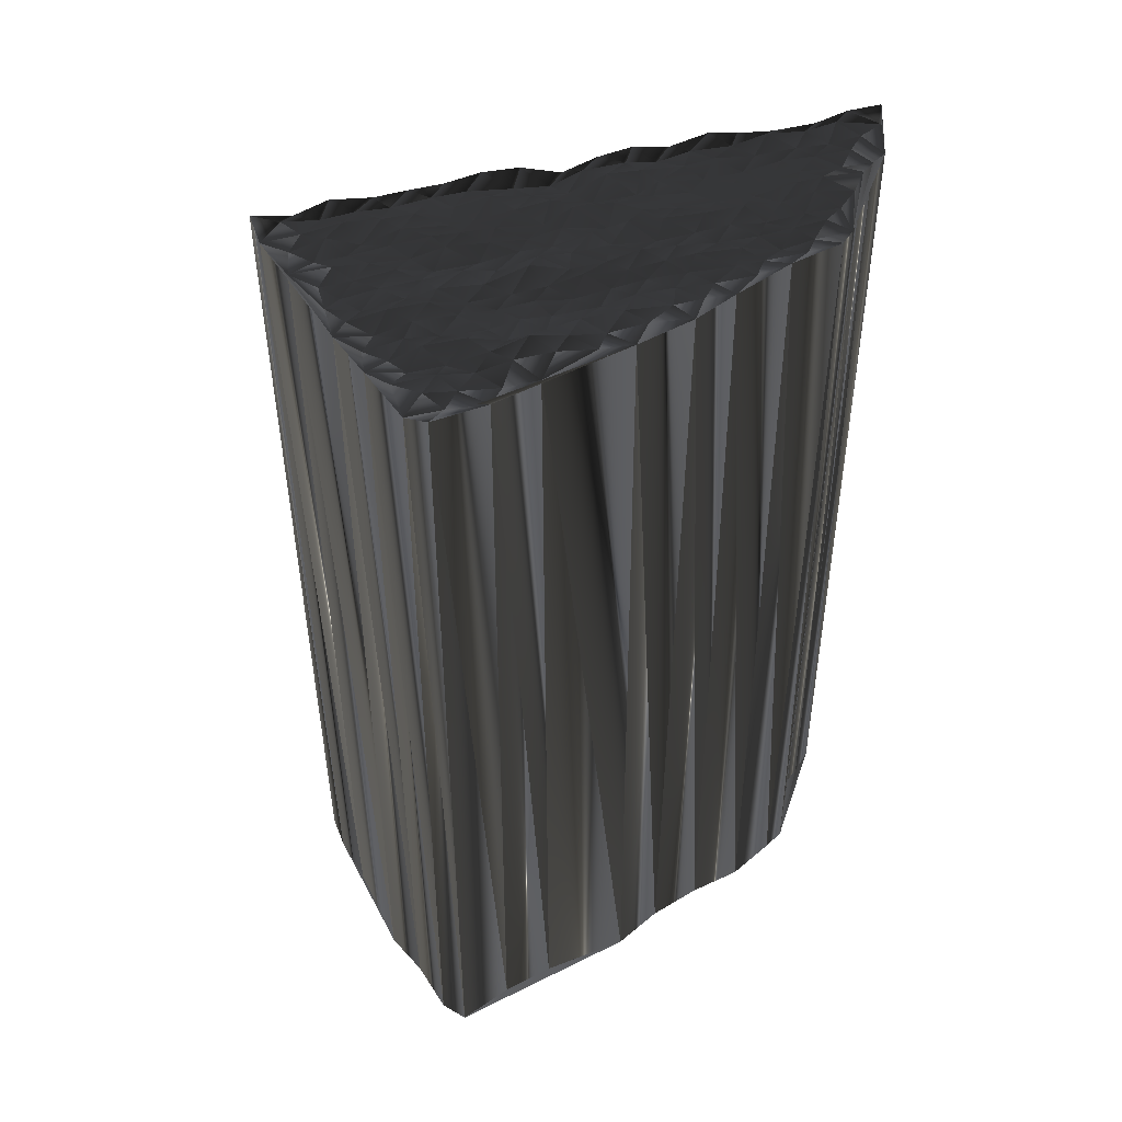
<metadata>
{"format":"obj","ext":"obj","renderer":"f3d","projection":"perspective","resolution":1024,"background":"white","views":[{"elev":48.3,"azim":119.5,"up":"+Z"}]}
</metadata>
<code>
v 59.37 343.8 -0.03528
v 60.12 343 -0.1306
v 60.37 343.7 -0.1314
v 61.27 342 -0.2219
v 61.21 343 0.01625
v 61.45 343.8 0.05946
v 61.13 344.6 -0.02503
v 61.78 341.4 -0.01459
v 62.01 342.2 -0.07106
v 62.07 343 0.0855
v 62.02 343.8 0.03612
v 62.03 344.6 -0.08259
v 62.76 340.4 0.2642
v 62.71 341.3 -0.02124
v 62.76 342.2 0.2088
v 62.6 343 0.09455
v 62.59 343.9 0.0143
v 62.68 344.6 0.01657
v 63.43 339.8 0.02145
v 63.55 340.6 0.1353
v 63.69 341.2 0.08265
v 63.48 342.3 0.08226
v 63.58 343.1 -0.02015
v 63.46 343.7 0.02933
v 63.66 344.7 -0.07565
v 64.4 338.8 0.1073
v 64.4 339.7 0.07354
v 64.27 340.5 0.09934
v 64.39 341.2 0.06358
v 64.3 342.2 -0.06575
v 64.28 342.9 0.009495
v 64.29 343.9 0.1487
v 64.36 344.7 0.03502
v 65.09 338 0.3075
v 65.08 339 -0.000589
v 65.19 340 0.1004
v 65.05 340.7 -0.06044
v 65.23 341.5 -0.06958
v 65.21 342.1 -0.1405
v 65.35 343.2 -0.1352
v 65.1 344 0.04494
v 65.08 344.5 -0.1525
v 65.06 345.4 -0.0808
v 65.89 337.4 -0.0403
v 65.9 338.2 0.01284
v 65.85 339 0.04729
v 65.76 339.8 -0.08465
v 65.97 340.6 -0.1006
v 65.93 341.3 -0.01761
v 65.88 342.2 -0.06244
v 66.02 343 0.01173
v 65.92 343.8 0.1159
v 66.13 344.7 -0.1054
v 65.76 345.2 -0.1524
v 66.66 336.7 -0.02069
v 66.6 337.3 0.007701
v 66.66 338.2 -0.03109
v 66.73 339.1 0.09801
v 66.74 339.7 0.0128
v 66.85 340.6 -0.01713
v 66.38 341.5 -0.2318
v 66.6 342.2 0.03508
v 66.8 343.2 -0.04332
v 66.77 343.7 0.06017
v 66.69 344.3 0.02442
v 67.38 335.8 0.07981
v 67.54 336.3 -0.1624
v 67.58 337.2 -0.009421
v 67.42 338.2 -0.2324
v 67.51 339 0.04062
v 67.51 339.7 0.1243
v 67.55 340.7 -0.1272
v 67.51 341.5 0.000405
v 67.61 342 -0.03962
v 67.45 342.8 -0.1356
v 67.5 343.8 0.04802
v 67.46 344.7 -0.1286
v 68.32 335 -0.0661
v 68.34 335.8 -0.09507
v 68.27 336.7 -0.01542
v 68.45 337.3 -0.03156
v 68.26 338.3 -0.06959
v 68.37 339.1 0.04334
v 68.37 339.8 0.02145
v 68.23 340.6 -0.06074
v 68.29 341.3 0.1025
v 68.39 342.2 -0.1102
v 68.35 343 0.02517
v 68.32 343.7 0.06072
v 69.09 334.1 0.021
v 69.18 335 0.0914
v 69.03 335.8 -0.002051
v 69.09 336.7 0.1809
v 69.1 337.4 -0.2426
v 69.08 338.2 -0.01324
v 68.83 338.9 0.06527
v 69.01 339.9 0.05413
v 69.12 340.6 0.006343
v 69.06 341.3 0.005541
v 69.06 342 -0.08637
v 69.29 343.1 0.005757
v 69.17 343.8 0.2056
v 69.79 333.5 -0.1162
v 69.95 334.2 0.094
v 69.93 335.1 0.07445
v 69.75 335.8 0.05532
v 69.98 336.7 -0.04918
v 69.96 337.3 0.1187
v 69.95 338.2 -0.03596
v 69.99 339 -0.1878
v 69.93 340 0.03144
v 69.81 340.6 -0.02774
v 70.01 341.3 -0.3302
v 69.91 342 0.01952
v 69.92 342.8 -0.1147
v 70.73 332.5 -0.06859
v 70.68 333.3 -0.1367
v 70.8 334.2 -0.03209
v 70.9 334.9 -0.006933
v 70.77 335.7 -0.02941
v 70.73 336.5 -0.1105
v 70.87 337.4 0.02652
v 70.65 338.2 -0.03915
v 70.69 339 -0.1125
v 70.73 339.7 -0.07618
v 70.69 340.6 0.002304
v 70.62 341.4 0.09285
v 70.57 342.1 0.1279
v 70.76 342.9 0.133
v 71.49 331.7 0.06618
v 71.51 332.6 -0.0498
v 71.38 333.5 0.09081
v 71.62 334.2 -0.04976
v 71.73 334.8 0.05131
v 71.57 335.7 0.04895
v 71.56 336.4 0.07263
v 71.63 337.3 0.02285
v 71.68 338.1 0.000946
v 71.72 338.9 -0.0342
v 71.65 339.7 0.01911
v 71.68 340.5 0.04657
v 71.59 341.5 -0.1428
v 71.38 342.1 -0.08333
v 72.29 331 0.1151
v 72.31 331.7 -0.08511
v 72.26 332.6 0.02019
v 72.26 333.4 -0.1746
v 72.42 334.2 0.09559
v 72.18 334.9 -0.06052
v 72.31 336.1 -0.08725
v 72.43 336.7 -0.1251
v 72.23 337.3 0.04308
v 72.41 337.9 0.1059
v 72.25 339 0.1083
v 72.5 339.6 0.04983
v 72.18 340.6 -0.018
v 72.27 341.3 0.1531
v 72.36 342.4 -0.05197
v 73.02 330.1 -0.04427
v 73.02 331 -0.2266
v 73.12 331.7 -0.01918
v 73.02 332.6 0.1176
v 73.04 333.5 -0.06434
v 73.03 334.2 -0.04006
v 73 335 -0.05496
v 73.14 335.7 -0.06639
v 73.02 336.6 0.08833
v 73.19 337.3 0.1385
v 73.13 338 -0.1232
v 73 338.9 0.05285
v 73.02 339.9 0.1152
v 73.26 340.5 0.1458
v 73.03 341.3 0.02264
v 73.82 331.1 0.07887
v 73.77 331.9 0.05927
v 73.93 332.6 -0.111
v 73.83 333.4 0.01171
v 73.96 334.2 -0.04876
v 74.05 334.8 -0.05337
v 74.08 335.7 -0.1239
v 73.79 336.6 0.166
v 73.99 337.4 0.0367
v 73.97 338.2 -0.09777
v 74.05 339 -0.01968
v 73.85 339.8 -0.01815
v 73.79 340.7 0.0968
v 74.68 332.5 0.03511
v 74.98 333.3 -0.06248
v 74.73 334.2 -0.06394
v 74.69 334.8 -0.1199
v 74.65 335.8 -0.02276
v 74.69 336.6 -0.119
v 74.81 337.3 -0.05649
v 74.66 338.1 0.02915
v 74.68 339.2 -0.04934
v 74.69 339.7 -0.01519
v 74.68 340.6 -0.04986
v 75.48 334.3 -0.1552
v 75.37 334.9 -0.1308
v 75.52 335.5 0.1214
v 75.34 336.5 -0.1372
v 75.59 337.5 0.09654
v 75.5 338.2 -0.05835
v 75.63 338.8 0.2298
v 75.61 339.7 -0.1901
v 76.48 335 9.7e-05
v 76.38 335.7 -0.02056
v 76.32 336.6 0.06097
v 76.13 337.5 0.07251
v 76.21 338.3 0.1401
v 76.34 339 -0.0282
v 76.23 339.7 0.005326
v 77.03 336.5 -0.00809
v 77.18 337.3 0.1015
v 77.19 338.1 0.02096
v 77.12 338.9 -0.02488
v 77.88 338 -0.08005
v 77.92 339 -0.09187
v 59.51 343.7 30.05
v 60.28 342.9 30.03
v 60.26 344 29.94
v 61.11 342.2 29.89
v 61.06 342.9 30.13
v 61.19 343.7 30.03
v 61.21 344.6 29.71
v 62.12 341.3 29.92
v 61.92 342.3 30.13
v 61.94 343 29.96
v 61.94 343.8 30.04
v 61.98 344.5 29.87
v 62.71 340.4 29.88
v 62.76 341.4 30.28
v 62.63 342.3 29.99
v 62.74 343 30.03
v 62.68 343.8 29.92
v 62.61 344.5 29.95
v 63.37 339.8 30.1
v 63.57 340.6 30.08
v 63.42 341.3 29.89
v 63.48 342.2 30.09
v 63.63 342.9 30.05
v 63.43 343.6 29.98
v 63.42 344.6 29.86
v 64.39 339 29.95
v 64.31 339.6 30
v 64.28 340.4 30.02
v 64.4 341.4 29.98
v 64.27 342.2 29.87
v 64.23 343.1 30.14
v 64.29 343.7 30.09
v 64.29 344.5 29.83
v 65 338.1 30.03
v 65.11 338.9 29.87
v 65.08 339.8 30.06
v 65.2 340.5 29.92
v 65.13 341.5 30.11
v 65.19 342.1 29.93
v 64.98 343 29.91
v 65.2 343.8 29.99
v 65.17 344.5 30.01
v 65.09 345.3 29.87
v 65.93 337.4 30.03
v 65.68 338.2 29.97
v 65.92 338.9 30.1
v 66.01 339.5 30.01
v 66.01 340.5 29.98
v 65.97 341.4 29.97
v 65.88 342.2 30.1
v 66.09 343 29.94
v 65.93 343.8 29.98
v 66.01 344.5 29.89
v 65.84 345.3 29.98
v 66.81 336.7 29.79
v 66.78 337.4 30.12
v 66.65 338.1 30.19
v 66.77 339.2 29.9
v 66.74 339.7 30.08
v 66.75 340.5 29.95
v 66.63 341.3 30.03
v 66.7 342.2 29.98
v 66.68 343.1 29.91
v 66.75 343.8 29.76
v 66.56 344.6 29.85
v 67.48 335.7 30.03
v 67.68 336.8 29.93
v 67.73 337.4 29.92
v 67.79 338.3 29.97
v 67.59 338.9 30.12
v 67.44 339.7 30.06
v 67.51 340.4 30.1
v 67.5 341.4 29.96
v 67.53 342.2 29.92
v 67.6 343 30.13
v 67.57 343.7 29.92
v 67.43 344.5 30.05
v 68.27 334.8 30.08
v 68.27 335.9 29.9
v 68.34 336.6 29.95
v 68.38 337.2 30.06
v 68.32 337.9 30.07
v 68.41 339.1 29.83
v 68.19 339.7 30.15
v 68.23 340.6 29.84
v 68.31 341.3 30.02
v 68.31 341.9 29.99
v 68.12 343.1 29.88
v 68.13 343.7 29.84
v 69.02 334 29.85
v 69.11 334.8 29.95
v 69.07 335.6 30.05
v 69.1 336.5 29.95
v 69.23 337.5 29.88
v 69.25 338.1 30.05
v 69.01 338.9 30.03
v 69.23 339.7 30.05
v 68.99 340.5 30.07
v 69 341.3 30
v 69.14 342.1 29.97
v 69.2 343 30.01
v 69.24 343.6 29.94
v 69.87 333.3 29.91
v 69.87 334.1 29.96
v 69.94 334.9 30
v 70.14 335.7 29.96
v 70.16 336.4 30.02
v 69.98 337.4 29.85
v 69.94 338.2 29.9
v 70.1 338.9 30.07
v 69.89 339.9 30.01
v 69.88 340.6 30
v 69.87 341.2 29.91
v 69.79 342 29.9
v 69.89 343 30
v 70.78 332.7 30.05
v 70.83 333.3 29.94
v 70.74 334.1 29.99
v 70.66 335.2 29.95
v 70.81 335.7 30.01
v 70.76 336.6 29.97
v 70.65 337.5 29.94
v 70.59 338.1 29.95
v 70.69 339.1 30.03
v 70.69 339.6 30.07
v 70.68 340.5 29.87
v 70.65 341.2 29.95
v 70.62 342.4 30.07
v 70.64 343.1 29.87
v 71.53 331.7 30.09
v 71.44 332.5 29.92
v 71.48 333.4 30.05
v 71.59 334.2 30.09
v 71.33 335 29.98
v 71.5 335.6 29.95
v 71.55 336.7 29.86
v 71.57 337.3 29.82
v 71.23 338.2 30.16
v 71.55 339 29.96
v 71.7 339.8 29.96
v 71.49 340.6 29.88
v 71.52 341.4 30.13
v 71.55 342.1 30.04
v 72.41 331 29.88
v 72.28 331.9 29.96
v 72.1 332.5 30.03
v 72.53 333.4 29.86
v 72.18 334.2 29.91
v 72.51 335 30.01
v 72.46 335.8 29.83
v 72.15 336.6 29.98
v 72.4 337.4 30.03
v 72.32 338.2 29.95
v 72.2 338.9 29.92
v 72.52 339.6 29.92
v 72.2 340.3 29.89
v 72.48 341.3 30.02
v 72.39 342.2 29.92
v 73.2 330 30.04
v 73.05 331 30.11
v 73.12 331.7 29.99
v 73 332.5 30.1
v 73.22 333.4 29.95
v 73.17 334.1 29.95
v 73.03 334.9 29.97
v 73.08 335.8 29.99
v 73.29 336.4 30.11
v 73.16 337.3 29.89
v 73.03 338.2 29.91
v 73.17 339 30.03
v 73.15 339.8 30.02
v 73.17 340.5 30.12
v 73.16 341.4 30.02
v 74.01 331 30
v 73.91 331.9 29.98
v 73.76 332.6 29.78
v 73.98 333.4 30.13
v 73.97 334.1 29.91
v 74.03 335 30.06
v 73.94 335.8 29.95
v 73.85 336.5 30.11
v 73.82 337.4 30
v 73.97 338.5 30.03
v 73.95 339 29.88
v 73.8 339.7 30.25
v 73.86 340.5 30.09
v 74.79 332.4 30.04
v 74.71 333.4 29.93
v 74.75 334.1 29.85
v 74.88 334.9 29.85
v 74.72 335.7 30.13
v 74.69 336.5 30.01
v 74.74 337.4 29.94
v 74.6 338.2 30.11
v 74.73 339 30.1
v 74.59 339.6 29.96
v 74.78 340.6 29.83
v 75.54 334.2 30.13
v 75.61 334.9 30.02
v 75.49 335.7 29.77
v 75.42 336.7 30.06
v 75.5 337.3 30.15
v 75.6 338.1 29.85
v 75.53 339 29.96
v 75.56 339.8 29.84
v 76.3 334.9 30.03
v 76.26 335.8 29.87
v 76.25 336.7 29.9
v 76.4 337.4 29.92
v 76.24 338.2 30.1
v 76.38 338.9 29.98
v 76.33 339.9 29.93
v 77.06 336.4 30.05
v 77.04 337.2 29.97
v 77.18 338.3 30.29
v 77.21 339 30.05
v 77.92 338.2 29.95
v 77.76 338.9 29.97
f 18 25 43
f 37 28 36
f 67 56 55
f 28 21 20
f 27 19 26
f 13 20 14
f 63 74 75
f 14 9 8
f 15 22 16
f 14 15 9
f 71 59 70
f 98 112 99
f 58 69 70
f 26 34 35
f 143 142 157
f 195 185 184
f 66 79 67
f 80 68 67
f 66 78 79
f 126 127 113
f 155 171 156
f 67 79 80
f 210 214 215
f 124 123 138
f 81 69 68
f 66 67 55
f 123 110 109
f 168 167 181
f 185 171 184
f 80 92 93
f 192 182 181
f 82 81 94
f 140 126 125
f 97 85 84
f 110 96 109
f 58 46 57
f 97 84 96
f 60 48 59
f 114 101 100
f 69 81 82
f 83 95 96
f 14 21 15
f 15 16 10
f 4 5 2
f 12 43 7
f 9 4 8
f 18 43 12
f 10 11 6
f 21 29 22
f 7 11 12
f 30 23 22
f 64 63 75
f 100 88 87
f 22 23 16
f 72 61 60
f 115 102 101
f 113 127 114
f 99 100 87
f 125 112 111
f 142 141 156
f 139 125 124
f 169 154 153
f 65 53 64
f 115 101 114
f 129 128 143
f 154 155 140
f 129 143 158
f 158 143 157
f 185 186 172
f 203 204 195
f 212 158 197
f 172 173 157
f 182 168 181
f 170 183 184
f 152 153 138
f 203 202 209
f 203 209 210
f 183 194 184
f 104 105 91
f 182 192 193
f 198 190 189
f 192 200 201
f 95 94 108
f 106 93 92
f 107 93 106
f 90 91 78
f 149 164 165
f 180 166 179
f 133 134 119
f 151 136 150
f 133 147 148
f 137 136 151
f 147 146 162
f 165 178 179
f 148 147 163
f 187 177 176
f 162 175 176
f 192 191 200
f 206 207 200
f 45 34 44
f 35 27 26
f 56 44 55
f 27 20 19
f 45 35 34
f 45 46 35
f 35 36 27
f 69 58 57
f 56 45 44
f 82 70 69
f 68 57 56
f 67 68 56
f 56 57 45
f 80 81 68
f 68 69 57
f 80 93 81
f 81 93 94
f 149 135 134
f 90 103 104
f 91 92 79
f 133 118 132
f 91 90 104
f 104 103 117
f 92 91 105
f 134 120 119
f 95 108 109
f 109 108 122
f 123 124 110
f 109 96 95
f 78 91 79
f 79 92 80
f 95 82 94
f 94 93 107
f 110 97 96
f 83 84 71
f 71 60 59
f 46 36 35
f 72 60 71
f 71 70 83
f 70 82 83
f 83 82 95
f 83 96 84
f 85 97 98
f 126 113 112
f 111 97 110
f 73 72 85
f 98 97 111
f 113 99 112
f 112 98 111
f 62 74 63
f 46 47 36
f 73 61 72
f 72 71 84
f 86 99 87
f 85 72 84
f 60 49 48
f 47 37 36
f 50 51 40
f 49 38 48
f 45 57 46
f 37 47 48
f 46 58 47
f 47 59 48
f 70 59 58
f 58 59 47
f 20 13 19
f 27 28 20
f 20 21 14
f 27 36 28
f 28 29 21
f 14 8 13
f 28 37 29
f 31 32 24
f 48 38 37
f 37 38 29
f 5 3 2
f 9 15 10
f 15 21 22
f 11 17 12
f 29 38 30
f 64 52 63
f 22 29 30
f 60 61 49
f 30 31 23
f 23 24 17
f 30 38 39
f 33 42 43
f 4 9 5
f 5 6 3
f 5 9 10
f 12 17 18
f 7 6 11
f 11 10 16
f 7 1 3
f 3 1 2
f 11 16 17
f 17 16 23
f 5 10 6
f 6 7 3
f 18 17 24
f 25 33 43
f 25 24 32
f 64 76 65
f 33 32 41
f 23 31 24
f 24 25 18
f 31 30 39
f 32 33 25
f 32 31 40
f 42 52 53
f 41 40 51
f 42 53 43
f 52 64 53
f 101 102 89
f 33 41 42
f 42 41 52
f 43 53 54
f 54 53 65
f 88 76 75
f 54 65 77
f 77 76 89
f 89 88 101
f 77 65 76
f 76 64 75
f 89 76 88
f 87 75 74
f 77 89 102
f 73 62 61
f 98 86 85
f 88 75 87
f 86 74 73
f 41 32 40
f 50 39 49
f 63 52 51
f 49 39 38
f 50 62 51
f 51 52 41
f 50 40 39
f 39 40 31
f 73 74 62
f 61 50 49
f 63 51 62
f 62 50 61
f 87 74 86
f 86 73 85
f 86 98 99
f 100 113 114
f 99 113 100
f 100 101 88
f 108 107 121
f 124 138 139
f 109 122 123
f 123 122 137
f 135 121 120
f 170 154 169
f 137 151 152
f 167 151 166
f 169 153 168
f 167 152 151
f 139 138 153
f 153 152 168
f 185 172 171
f 170 169 183
f 139 140 125
f 124 111 110
f 123 137 138
f 138 137 152
f 140 139 154
f 154 139 153
f 126 112 125
f 125 111 124
f 127 141 142
f 127 142 128
f 115 114 128
f 128 114 127
f 102 115 129
f 129 115 128
f 143 128 142
f 141 127 126
f 156 171 172
f 156 157 142
f 185 196 186
f 172 157 156
f 126 140 141
f 141 140 155
f 154 170 155
f 155 156 141
f 155 170 171
f 171 170 184
f 195 204 196
f 195 196 185
f 196 204 205
f 196 197 186
f 197 158 173
f 173 158 157
f 197 173 186
f 186 173 172
f 212 197 205
f 205 197 196
f 218 158 212
f 211 205 204
f 215 216 211
f 195 194 203
f 204 210 211
f 216 212 211
f 211 212 205
f 218 212 216
f 215 211 210
f 215 214 217
f 215 217 216
f 217 218 216
f 169 168 182
f 183 193 194
f 195 184 194
f 204 203 210
f 194 193 202
f 209 202 208
f 193 183 182
f 182 183 169
f 190 180 179
f 202 201 208
f 203 194 202
f 201 193 192
f 202 193 201
f 201 200 207
f 208 213 209
f 209 214 210
f 208 207 213
f 214 213 217
f 208 201 207
f 207 206 213
f 214 209 213
f 179 178 189
f 191 199 200
f 192 181 191
f 191 190 199
f 198 189 188
f 199 206 200
f 151 150 166
f 191 180 190
f 166 165 179
f 178 165 164
f 135 149 150
f 150 165 166
f 168 152 167
f 167 166 180
f 191 181 180
f 180 181 167
f 120 121 107
f 118 133 119
f 137 122 136
f 136 135 150
f 108 94 107
f 136 121 135
f 107 106 120
f 118 105 104
f 136 122 121
f 121 122 108
f 119 106 105
f 105 106 92
f 105 118 119
f 119 120 106
f 132 147 133
f 120 134 135
f 133 148 134
f 134 148 149
f 148 164 149
f 149 165 150
f 130 145 131
f 132 146 147
f 132 131 146
f 147 162 163
f 117 131 132
f 103 116 117
f 117 116 131
f 104 117 118
f 118 117 132
f 130 131 116
f 146 161 162
f 145 144 160
f 145 160 161
f 144 145 130
f 131 145 146
f 146 145 161
f 144 159 160
f 161 175 162
f 199 190 198
f 159 174 160
f 160 174 161
f 164 148 163
f 163 162 176
f 164 163 177
f 178 177 188
f 176 175 187
f 199 198 206
f 190 179 189
f 189 178 188
f 188 187 198
f 198 187 206
f 161 174 175
f 175 174 187
f 178 164 177
f 177 163 176
f 188 177 187
f 187 174 206
f 243 236 261
f 246 255 254
f 274 285 273
f 239 246 238
f 237 245 244
f 238 231 232
f 292 281 293
f 227 232 226
f 240 233 234
f 233 232 227
f 277 289 288
f 330 316 317
f 287 276 288
f 252 244 253
f 360 361 375
f 403 413 402
f 297 284 285
f 286 298 285
f 296 284 297
f 345 344 331
f 389 373 374
f 297 285 298
f 432 428 433
f 341 342 356
f 287 299 286
f 285 284 273
f 328 341 327
f 385 386 399
f 389 403 402
f 310 298 311
f 400 410 399
f 299 300 312
f 344 358 343
f 303 315 302
f 314 328 327
f 264 276 275
f 302 315 314
f 266 278 277
f 319 332 318
f 299 287 300
f 313 301 314
f 239 232 233
f 234 233 228
f 223 222 220
f 261 230 225
f 222 227 226
f 261 236 230
f 229 228 224
f 247 239 240
f 229 225 230
f 241 248 240
f 281 282 293
f 306 318 305
f 241 240 234
f 279 290 278
f 320 333 319
f 345 331 332
f 318 317 305
f 330 343 329
f 359 360 374
f 343 357 342
f 372 387 371
f 271 283 282
f 319 333 332
f 346 347 361
f 373 372 358
f 361 347 376
f 361 376 375
f 404 403 390
f 422 421 413
f 376 430 415
f 391 390 375
f 386 400 399
f 401 388 402
f 371 370 356
f 420 421 427
f 427 421 428
f 412 401 402
f 323 322 309
f 410 400 411
f 408 416 407
f 418 410 419
f 312 313 326
f 311 324 310
f 311 325 324
f 309 308 296
f 382 367 383
f 384 398 397
f 352 351 337
f 354 369 368
f 365 351 366
f 354 355 369
f 364 365 380
f 396 383 397
f 365 366 381
f 395 405 394
f 393 380 394
f 409 410 418
f 425 424 418
f 252 263 262
f 245 253 244
f 262 274 273
f 238 245 237
f 253 263 252
f 264 263 253
f 254 253 245
f 276 287 275
f 263 274 262
f 288 300 287
f 275 286 274
f 286 285 274
f 275 274 263
f 299 298 286
f 287 286 275
f 311 298 299
f 311 299 312
f 353 367 352
f 321 308 322
f 310 309 297
f 336 351 350
f 308 309 322
f 321 322 335
f 309 310 323
f 338 352 337
f 326 313 327
f 326 327 340
f 342 341 328
f 314 327 313
f 309 296 297
f 310 297 298
f 300 313 312
f 311 312 325
f 315 328 314
f 302 301 289
f 278 289 277
f 254 264 253
f 278 290 289
f 288 289 301
f 300 288 301
f 300 301 313
f 314 301 302
f 315 303 316
f 331 344 330
f 315 329 328
f 290 291 303
f 315 316 329
f 317 331 330
f 316 330 329
f 292 280 281
f 265 264 254
f 279 291 290
f 289 290 302
f 317 304 305
f 290 303 302
f 267 278 266
f 255 265 254
f 269 268 258
f 256 267 266
f 275 263 264
f 265 255 266
f 276 264 265
f 277 265 266
f 277 288 276
f 277 276 265
f 231 238 237
f 246 245 238
f 239 238 232
f 254 245 246
f 247 246 239
f 226 232 231
f 255 246 247
f 250 249 242
f 256 266 255
f 256 255 247
f 221 223 220
f 233 227 228
f 239 233 240
f 235 229 230
f 256 247 248
f 270 282 281
f 247 240 248
f 279 278 267
f 249 248 241
f 242 241 235
f 256 248 257
f 260 251 261
f 227 222 223
f 224 223 221
f 227 223 228
f 235 230 236
f 224 225 229
f 228 229 234
f 219 225 221
f 219 221 220
f 234 229 235
f 234 235 241
f 228 223 224
f 225 224 221
f 235 236 242
f 251 243 261
f 242 243 250
f 294 282 283
f 250 251 259
f 249 241 242
f 243 242 236
f 248 249 257
f 251 250 243
f 249 250 258
f 270 260 271
f 258 259 269
f 271 260 261
f 282 270 271
f 320 319 307
f 259 251 260
f 259 260 270
f 271 261 272
f 271 272 283
f 294 306 293
f 283 272 295
f 294 295 307
f 306 307 319
f 283 295 294
f 282 294 293
f 294 307 306
f 293 305 292
f 307 295 320
f 280 291 279
f 304 316 303
f 293 306 305
f 292 304 291
f 250 259 258
f 257 268 267
f 270 281 269
f 257 267 256
f 280 268 269
f 270 269 259
f 258 268 257
f 258 257 249
f 292 291 280
f 268 279 267
f 269 281 280
f 268 280 279
f 292 305 304
f 291 304 303
f 316 304 317
f 331 318 332
f 331 317 318
f 319 318 306
f 325 326 339
f 356 342 357
f 340 327 341
f 340 341 355
f 339 353 338
f 372 388 387
f 369 355 370
f 369 385 384
f 371 387 386
f 370 385 369
f 356 357 371
f 370 371 386
f 390 403 389
f 387 388 401
f 358 357 343
f 329 342 328
f 355 341 356
f 355 356 370
f 357 358 372
f 357 372 371
f 330 344 343
f 329 343 342
f 359 345 360
f 360 345 346
f 332 333 346
f 332 346 345
f 333 320 347
f 333 347 346
f 346 361 360
f 345 359 344
f 389 374 390
f 375 374 360
f 414 403 404
f 375 390 374
f 358 344 359
f 358 359 373
f 388 372 373
f 374 373 359
f 388 373 389
f 388 389 402
f 422 413 414
f 414 413 403
f 422 414 423
f 415 414 404
f 376 415 391
f 376 391 375
f 391 415 404
f 391 404 390
f 415 430 423
f 415 423 414
f 376 436 430
f 423 429 422
f 434 433 429
f 412 413 421
f 428 422 429
f 430 434 429
f 430 429 423
f 430 436 434
f 429 433 428
f 432 433 435
f 435 433 434
f 436 435 434
f 386 387 400
f 411 401 412
f 402 413 412
f 421 422 428
f 411 412 420
f 420 427 426
f 401 411 400
f 401 400 387
f 398 408 397
f 419 420 426
f 412 421 420
f 411 419 410
f 411 420 419
f 418 419 425
f 431 426 427
f 432 427 428
f 425 426 431
f 431 432 435
f 419 426 425
f 424 425 431
f 427 432 431
f 396 397 407
f 417 409 418
f 399 410 409
f 408 409 417
f 407 416 406
f 424 417 418
f 368 369 384
f 398 409 408
f 383 384 397
f 383 396 382
f 367 353 368
f 383 368 384
f 370 386 385
f 384 385 398
f 399 409 398
f 399 398 385
f 339 338 325
f 351 336 337
f 340 355 354
f 353 354 368
f 312 326 325
f 339 354 353
f 324 325 338
f 323 336 322
f 340 354 339
f 340 339 326
f 324 337 323
f 324 323 310
f 336 323 337
f 338 337 324
f 365 350 351
f 352 338 353
f 366 351 352
f 366 352 367
f 382 366 367
f 383 367 368
f 363 348 349
f 364 350 365
f 349 350 364
f 380 365 381
f 349 335 350
f 334 321 335
f 334 335 349
f 335 322 336
f 335 336 350
f 349 348 334
f 379 364 380
f 362 363 378
f 378 363 379
f 363 362 348
f 363 349 364
f 363 364 379
f 377 362 378
f 393 379 380
f 408 417 416
f 392 377 378
f 392 378 379
f 366 382 381
f 380 381 394
f 381 382 395
f 395 396 406
f 393 394 405
f 416 417 424
f 397 408 407
f 396 407 406
f 405 406 416
f 405 416 424
f 392 379 393
f 392 393 405
f 382 396 395
f 381 395 394
f 395 406 405
f 392 405 424
f 1 219 2
f 2 220 219
f 2 220 4
f 4 222 220
f 4 222 8
f 8 226 222
f 8 226 13
f 13 231 226
f 13 231 19
f 19 237 231
f 19 237 26
f 26 244 237
f 26 244 34
f 34 252 244
f 34 252 44
f 44 262 252
f 44 262 55
f 55 273 262
f 55 273 66
f 66 284 273
f 66 284 78
f 78 296 284
f 78 296 90
f 90 308 296
f 90 308 103
f 103 321 308
f 103 321 116
f 116 334 321
f 116 334 130
f 130 348 334
f 130 348 144
f 144 362 348
f 144 362 159
f 159 377 362
f 159 377 174
f 174 392 377
f 174 392 187
f 187 405 392
f 187 405 206
f 206 424 405
f 206 424 213
f 213 431 424
f 213 431 217
f 217 435 431
f 217 435 218
f 218 436 435
f 218 436 212
f 212 430 436
f 212 430 197
f 197 415 430
f 197 415 158
f 158 376 415
f 158 376 129
f 129 347 376
f 129 347 102
f 102 320 347
f 102 320 77
f 77 295 320
f 77 295 54
f 54 272 295
f 54 272 43
f 43 261 272
f 43 261 18
f 18 236 261
f 18 236 12
f 12 230 236
f 12 230 7
f 7 225 230
f 7 225 1
f 1 219 225

</code>
